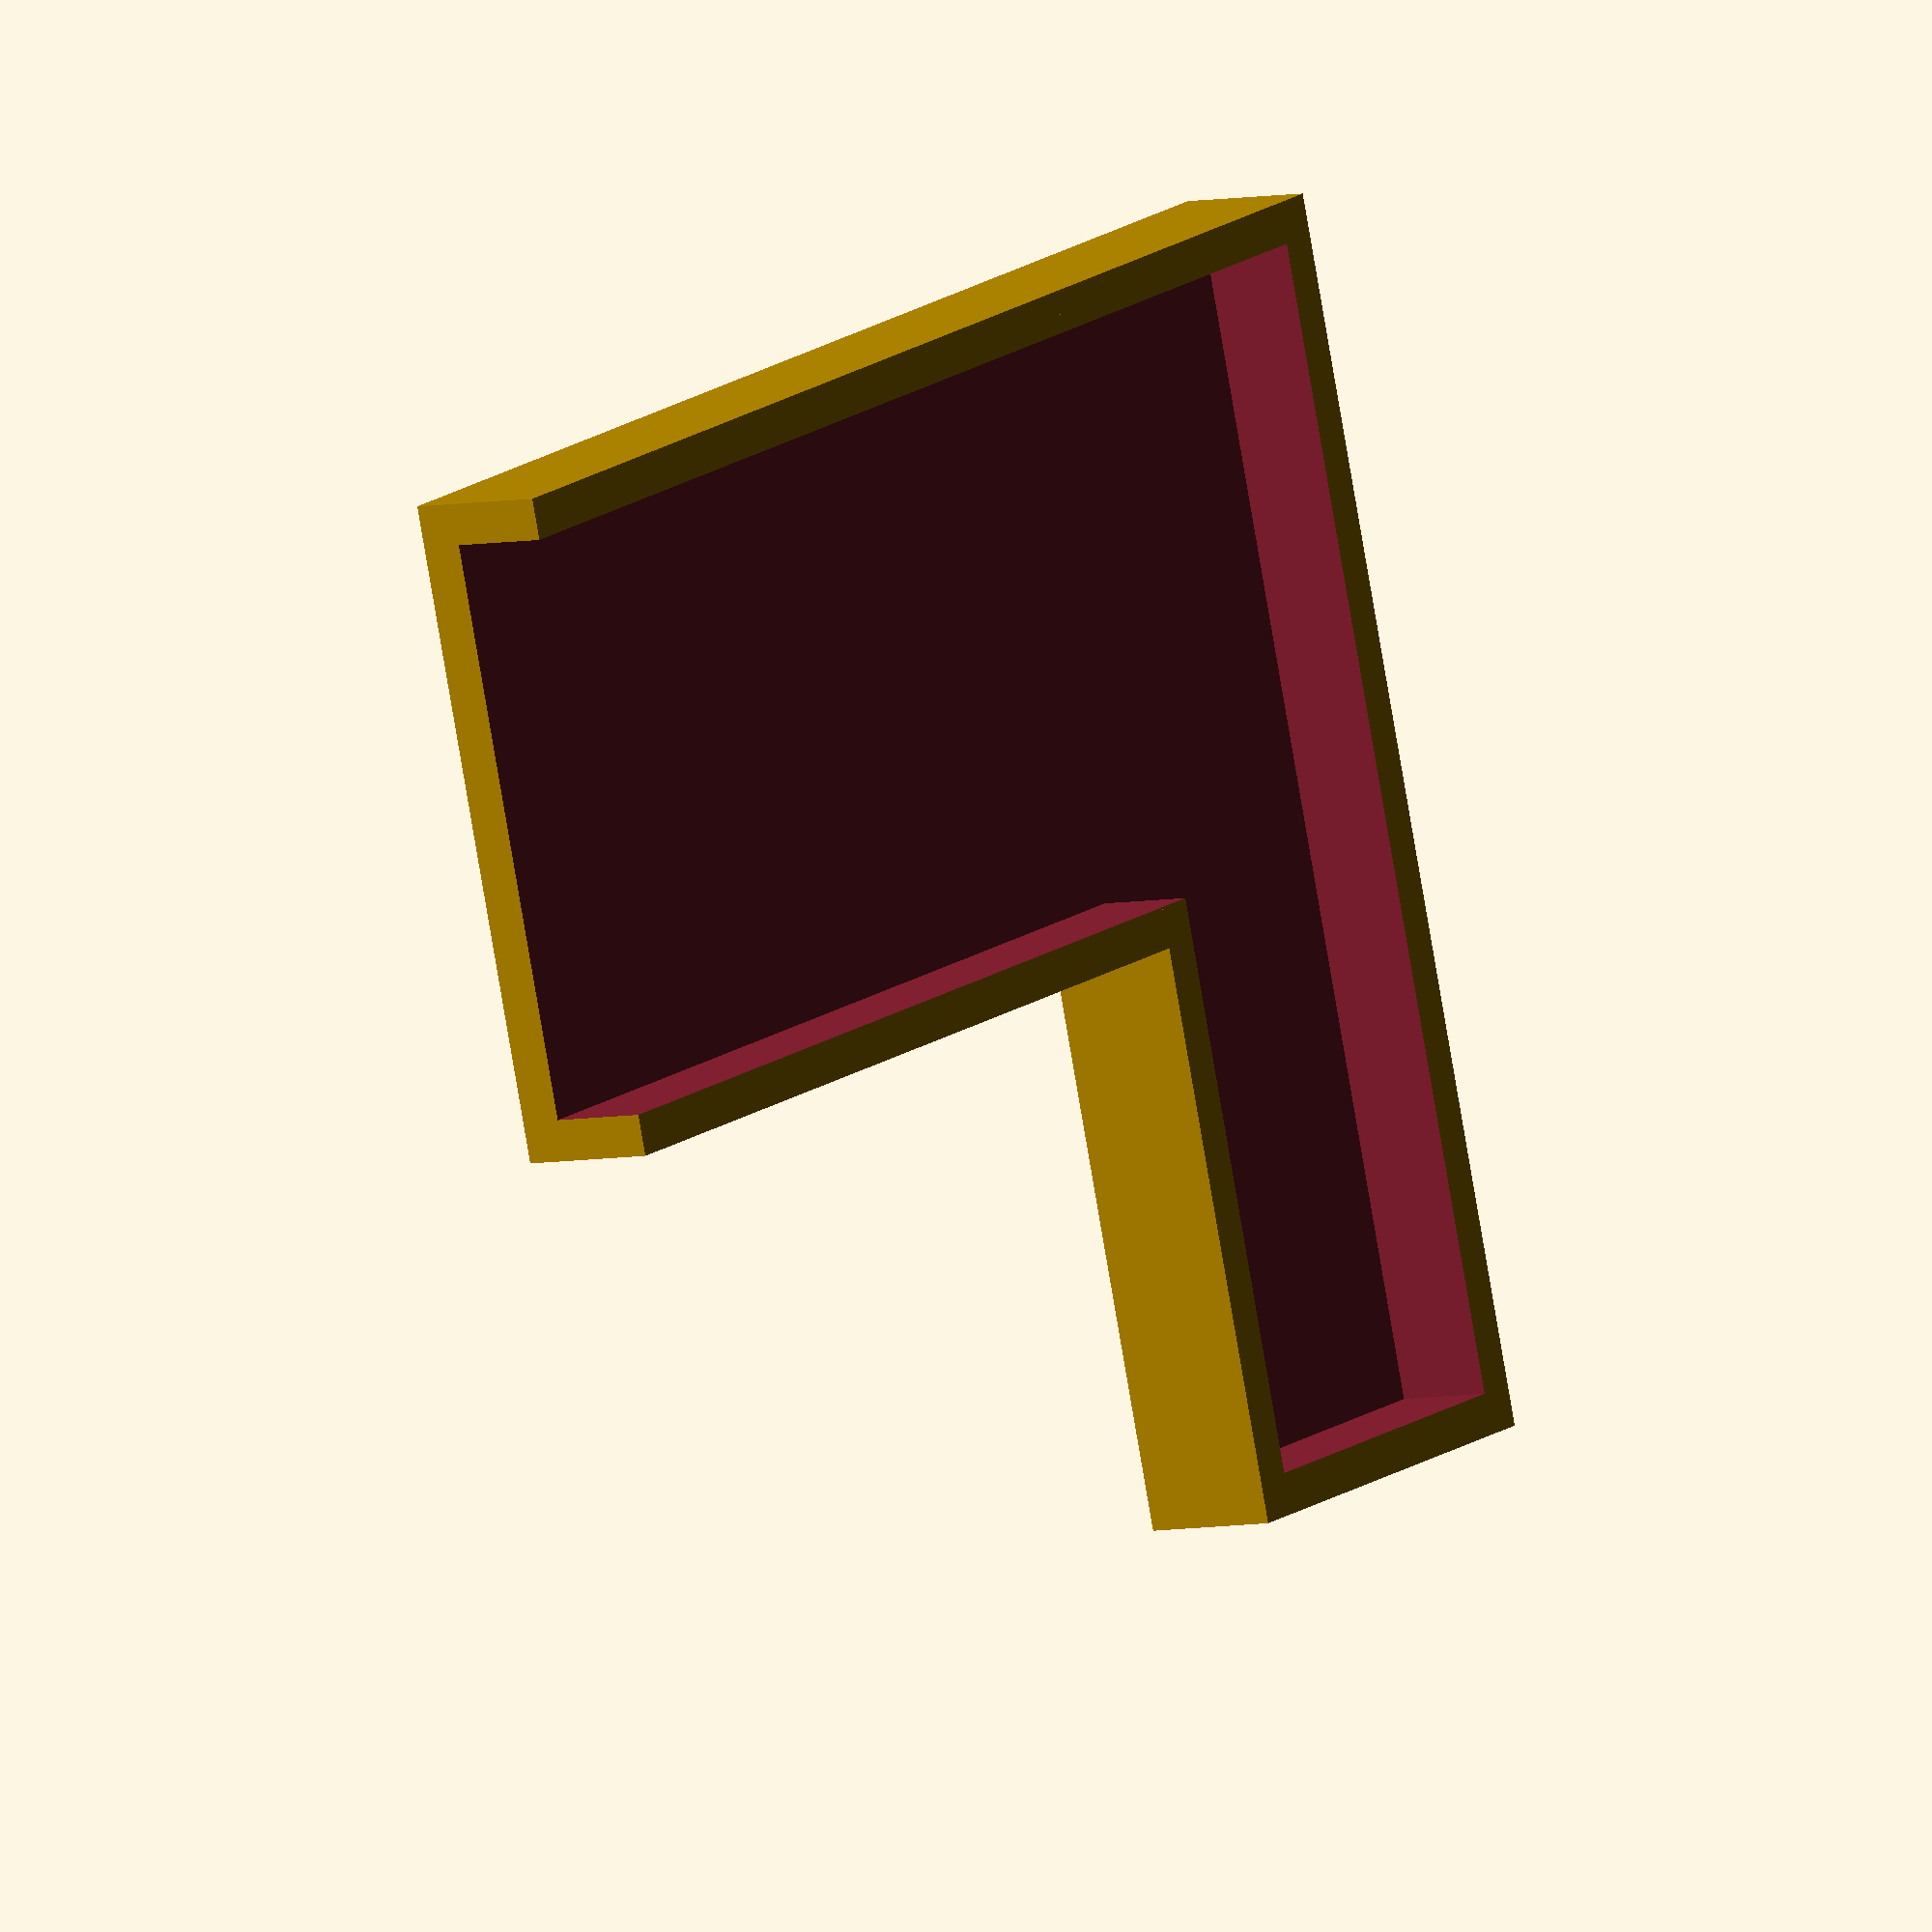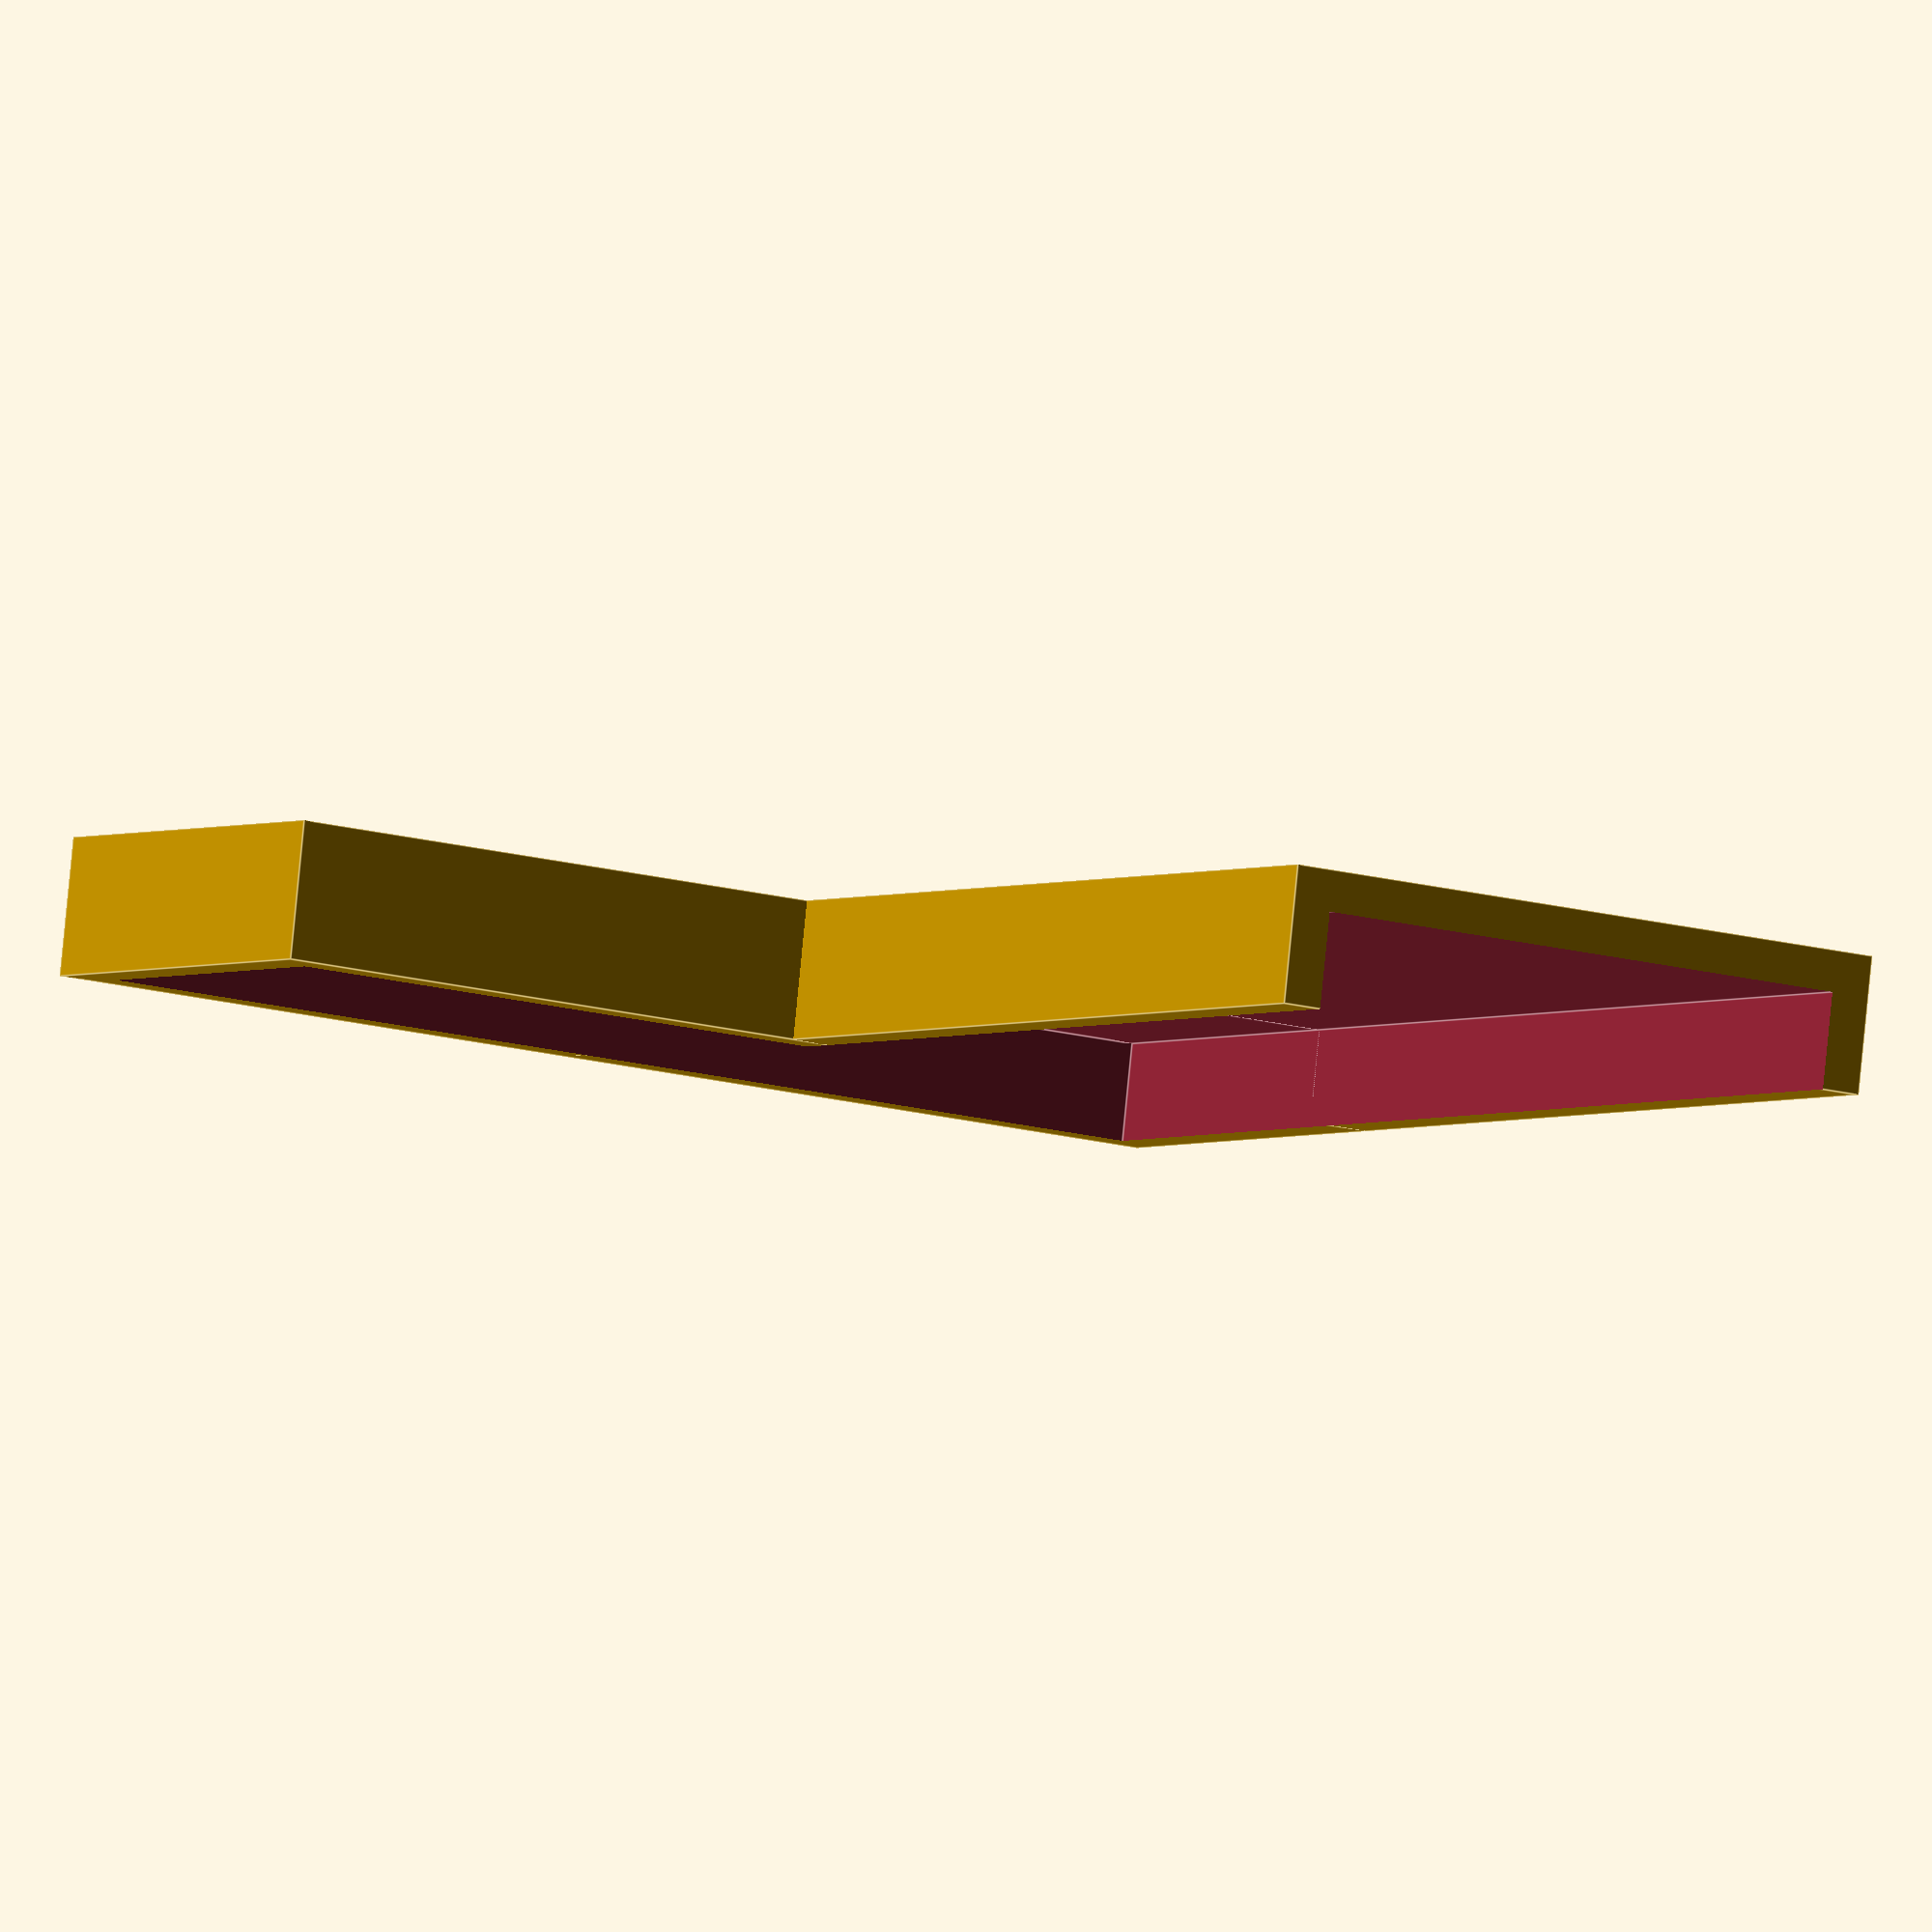
<openscad>


module palanges_kampas() {
    // wall width
    wall=1.5;
    difference() {
        kampas(0);
        translate([wall, wall, wall]) {
            kampas(wall);
        }
    }
}

module kampas(wall=0)
{
    length=50;
    width=24-2*wall;
    height=5;
    
    
    length2=16-2*wall;
    width2=45-2*wall;
    
    union() {
        cube([length, width, height]);
        cube([length2, width2, height]);
    }
}

palanges_kampas();
//difference()  {circle(10);square(10);}
</openscad>
<views>
elev=185.4 azim=343.0 roll=235.0 proj=o view=wireframe
elev=95.9 azim=121.1 roll=174.4 proj=o view=edges
</views>
